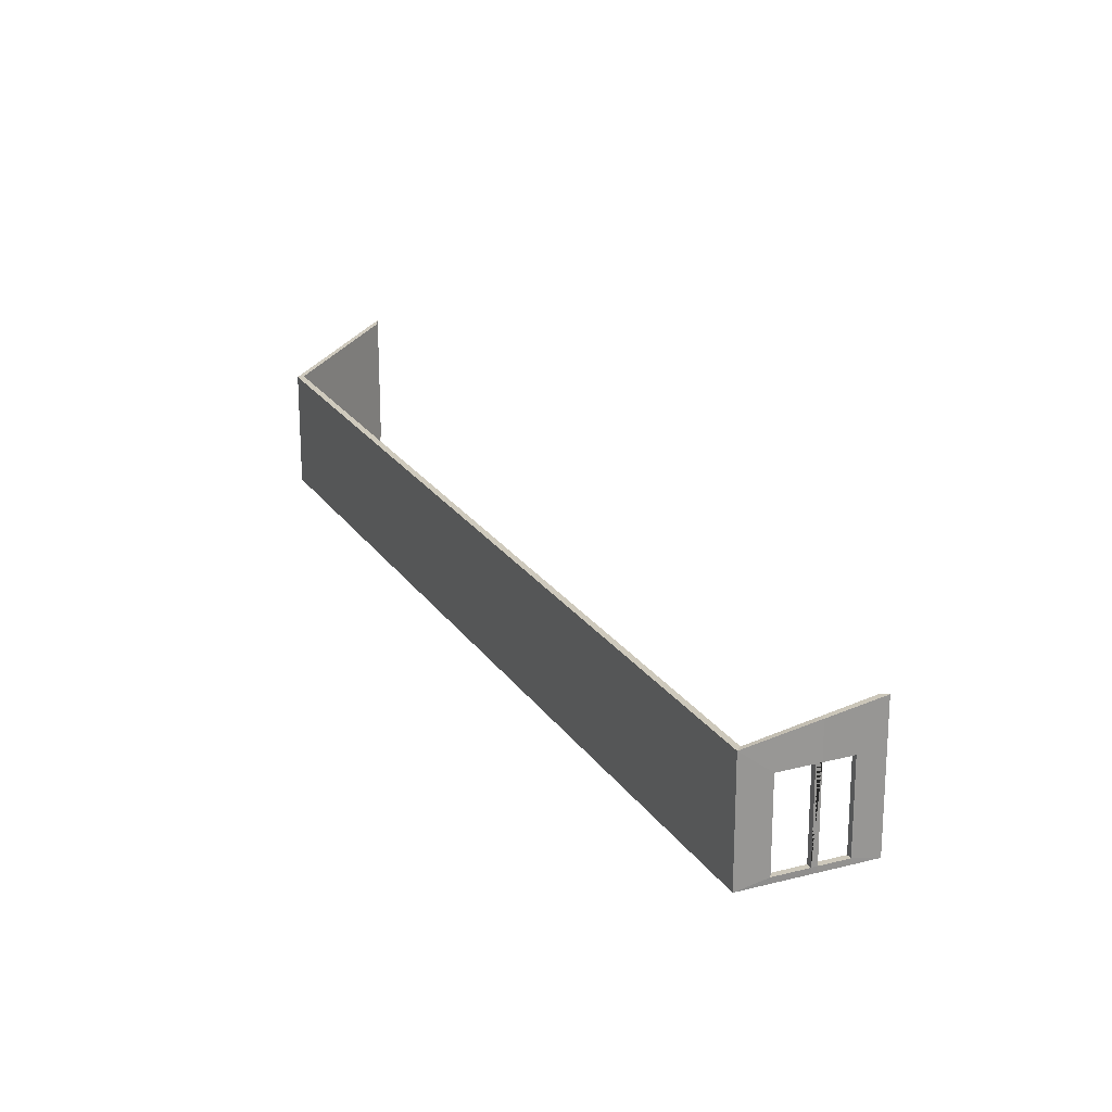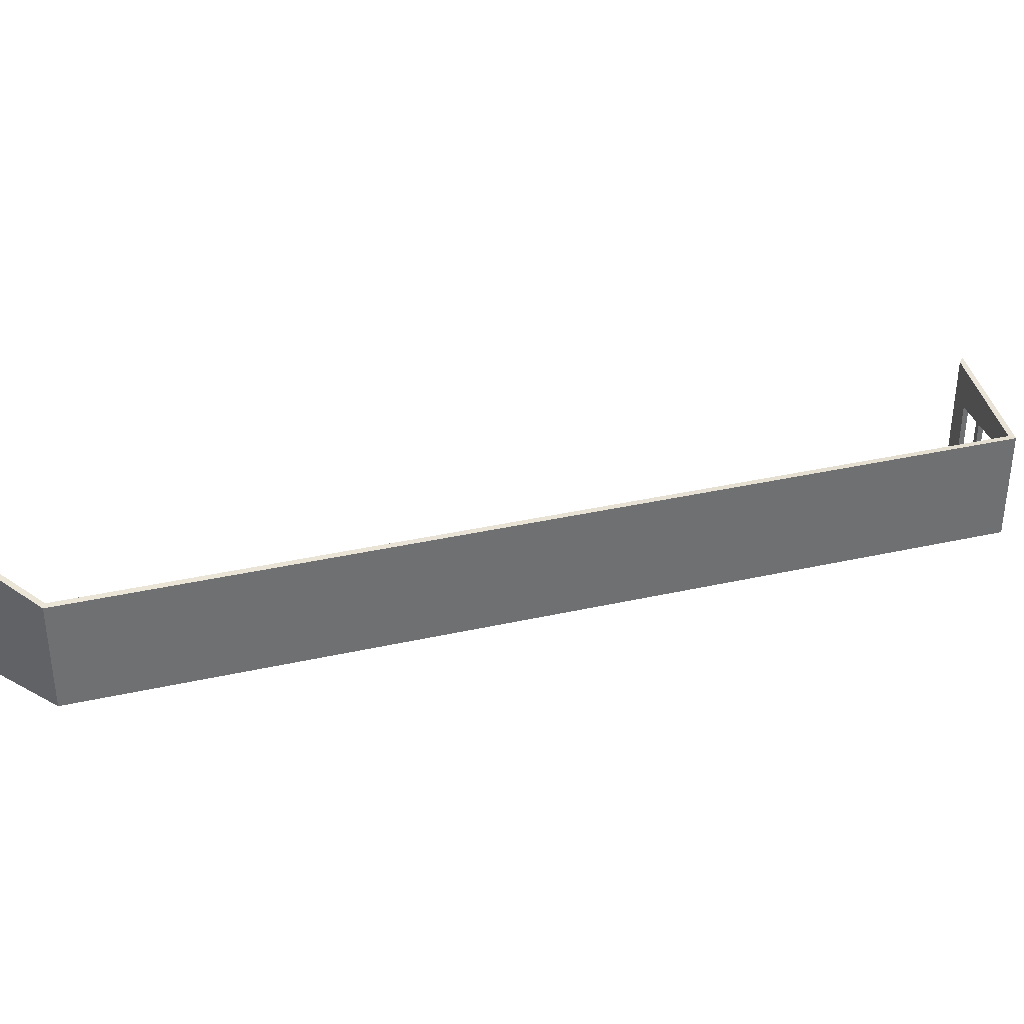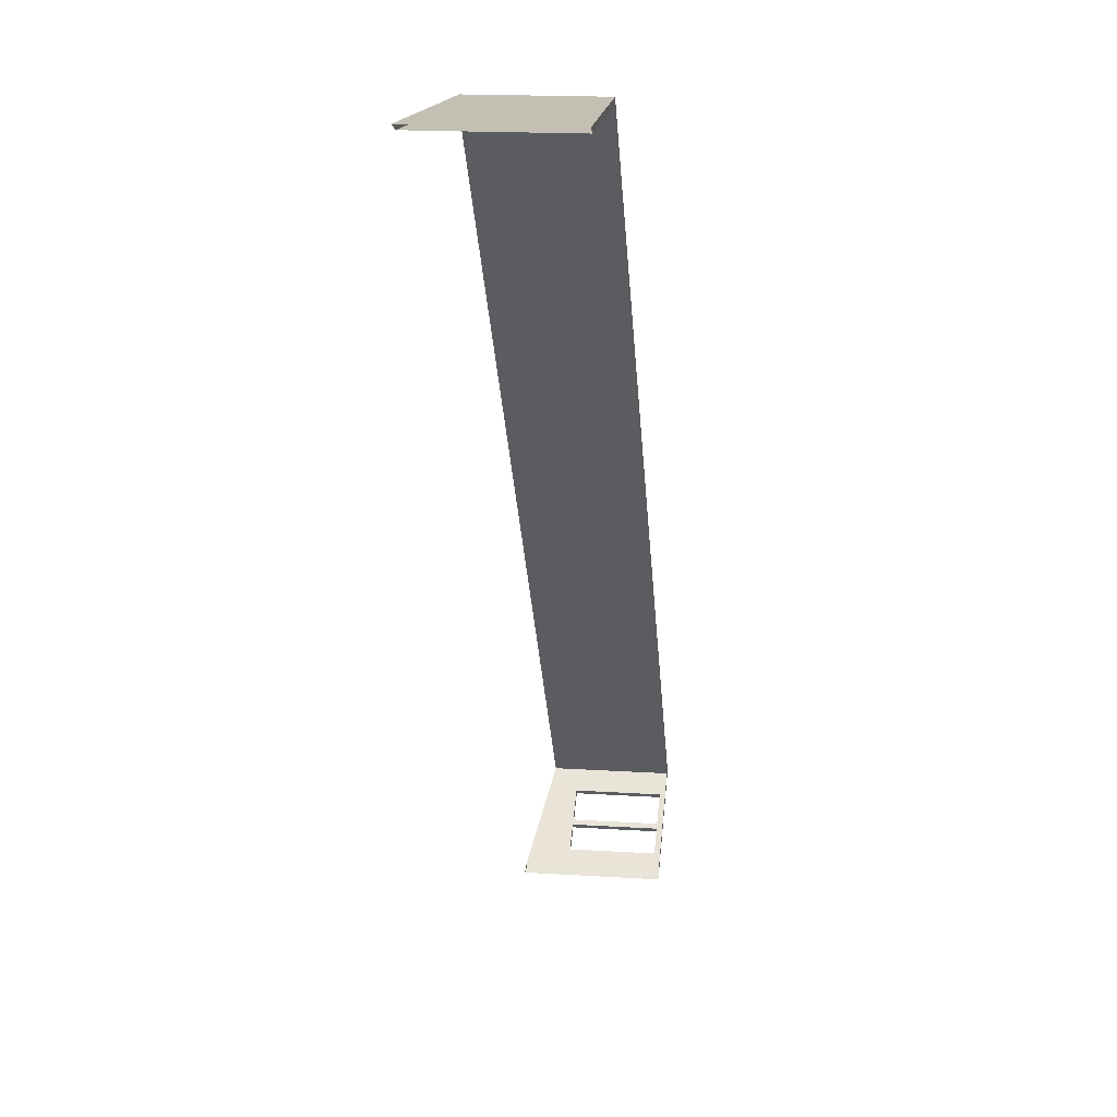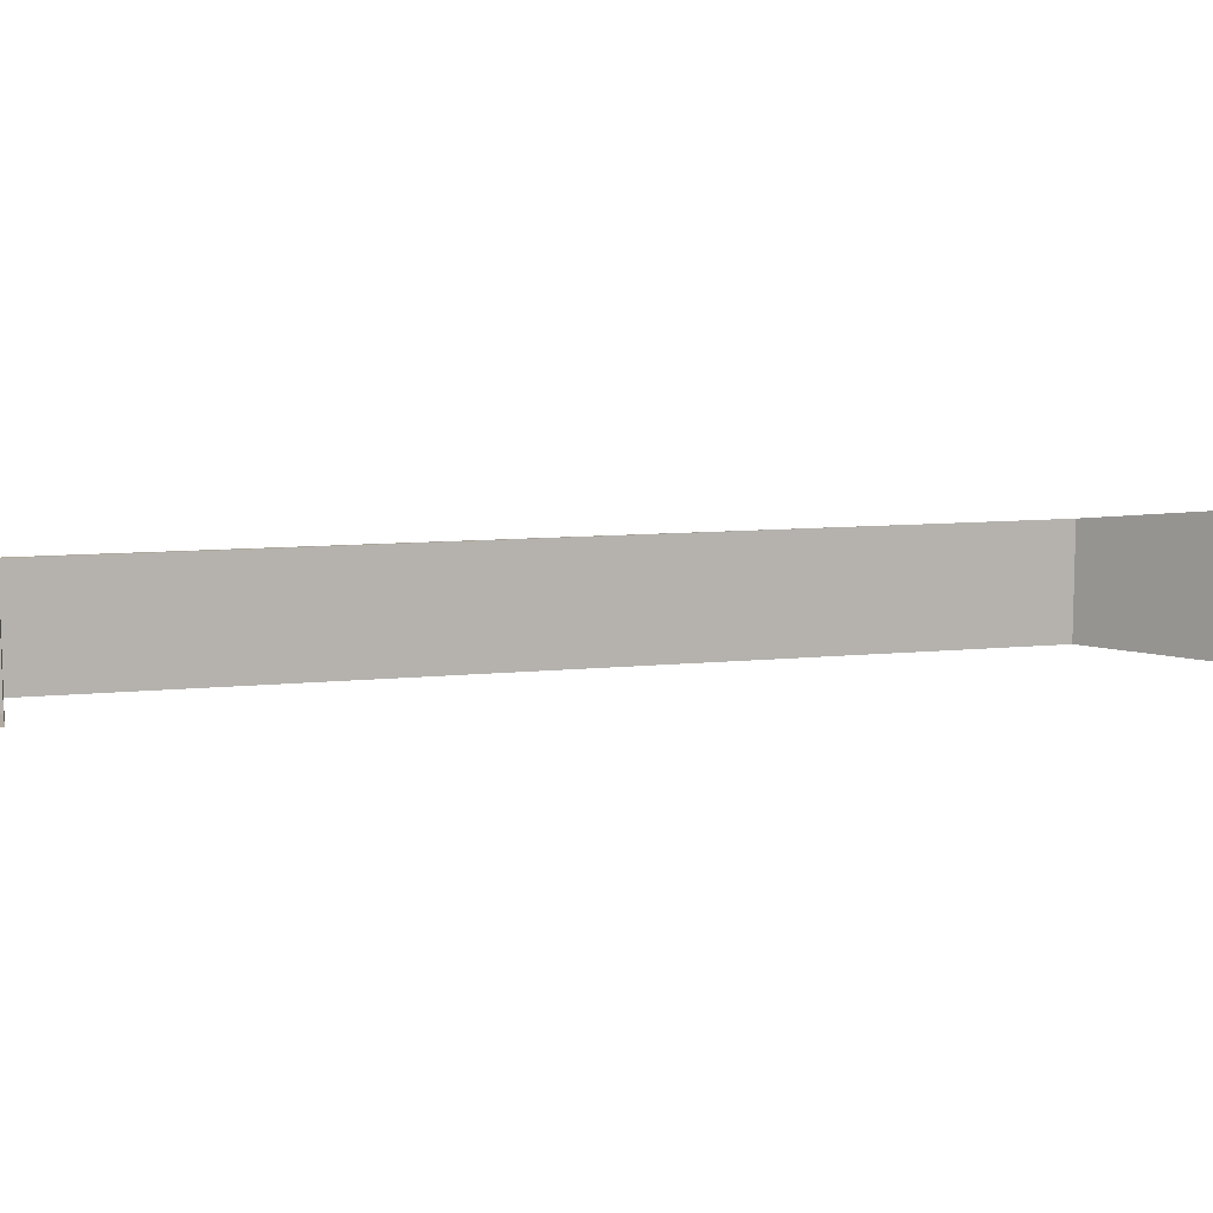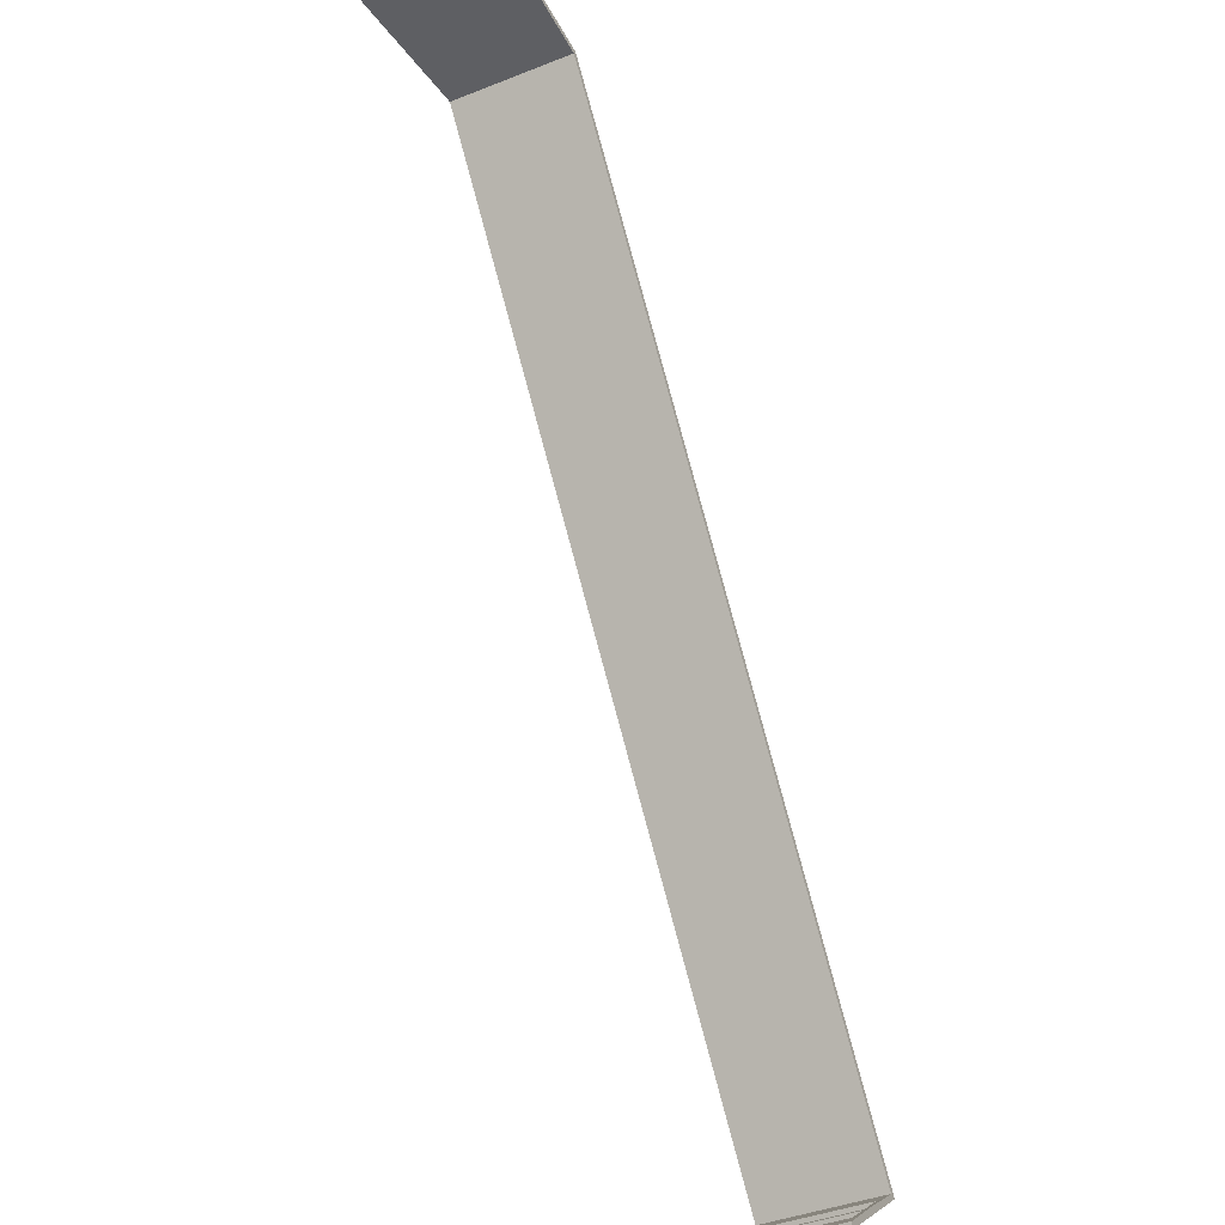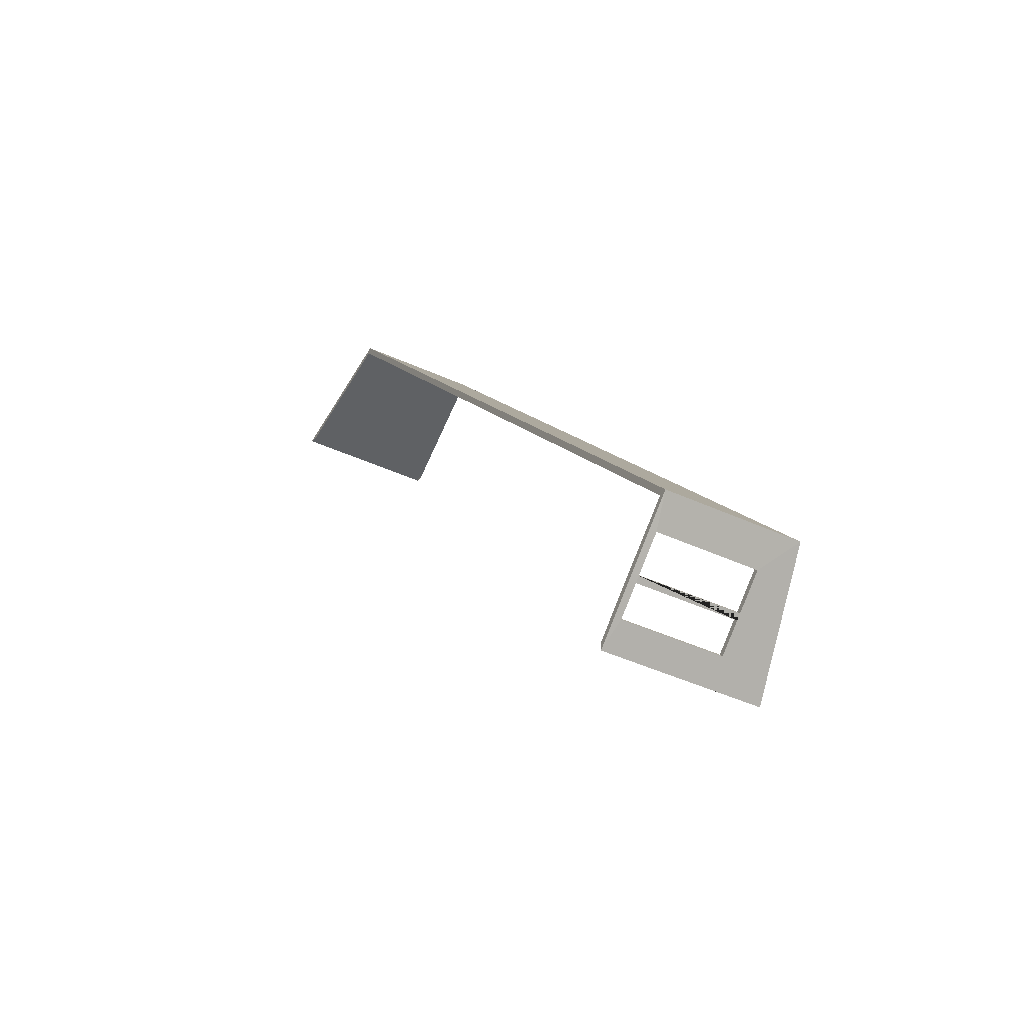
<metadata>
{"format":"obj","ext":"obj","renderer":"f3d","projection":"perspective","resolution":1024,"background":"white","views":[{"elev":22.0,"azim":118.3,"up":"+Y"},{"elev":35.4,"azim":36.3,"up":"+Y"},{"elev":17.7,"azim":-82.9,"up":"+Z"},{"elev":9.5,"azim":-142.1,"up":"+Y"},{"elev":-41.2,"azim":-64.3,"up":"+Z"},{"elev":-45.8,"azim":62.4,"up":"+Z"}]}
</metadata>
<code>
o floor_2_backWalls_A-WALL_1.001
v -19.66 3.584 1e-06
v -18.4 7.04 -0.1525
v -15.46 3.584 1e-06
v -0 3.584 -20.43
v -2.668 3.584 -22.46
v -19.36 7.168 -0.1525
v -2.668 7.193 -22.46
v -1.483 3.584 -18.72
v -15.53 6.659 -0.1525
v -15.46 6.634 1e-06
v -19.36 3.584 -0.1525
v -19.66 7.193 1e-06
v -2.202 6.024 -21.92
v -0.206 6.659 -20.41
v -0 6.659 -20.43
v -0.6511 6.024 -20.93
v -2.11 3.736 -22.04
v -0.206 3.584 -20.41
v -2.11 6.024 -22.04
v -0.7431 3.736 -20.81
v -0.7431 6.024 -20.81
v -0.6511 3.736 -20.93
v -2.202 3.736 -21.92
v -15.53 3.584 -0.1525
v -1.502 3.736 -21.58
v -1.381 6.024 -21.49
v -1.502 6.024 -21.58
v -1.473 6.024 -21.36
v -1.594 6.024 -21.46
v -1.594 3.736 -21.46
v -1.473 3.736 -21.36
v -1.381 3.736 -21.49
v -2.637 7.166 -22.25
v -2.637 3.584 -22.25
v -1.607 3.584 -21.45
v -1.444 6.917 -21.34
v -1.38 6.024 -21.49
v -15.47 6.021 -5.294
v -15.47 6.021 -5.294
v -18.61 7.053 1e-06
v -19.66 6.025 1e-06
v -16.51 6.774 1e-06
v -17.56 6.913 1e-06
v -2.668 6.024 -22.46
v -2.637 6.024 -22.25
v -2.637 3.736 -22.25
v -2.668 3.736 -22.46
v -2.76 3.584 -17.03
v -4.038 3.584 -15.34
v -5.315 3.584 -13.65
v -6.592 3.584 -11.97
v -7.869 3.584 -10.28
v -9.146 3.584 -8.591
v -10.42 3.584 -6.904
v -11.7 3.584 -5.216
v -12.98 3.584 -3.528
v -14.26 3.584 -1.84
v -1.483 6.659 -18.72
v -2.76 6.659 -17.03
v -4.038 6.659 -15.34
v -5.315 6.659 -13.65
v -6.592 6.659 -11.97
v -7.869 6.659 -10.28
v -9.146 6.659 -8.591
v -10.42 6.659 -6.904
v -11.7 6.659 -5.216
v -12.98 6.659 -3.528
v -14.26 6.659 -1.84
v -14.17 3.584 -1.702
v -12.88 3.584 -3.404
v -11.59 3.584 -5.106
v -10.3 3.584 -6.808
v -9.016 3.584 -8.51
v -7.728 3.584 -10.21
v -6.44 3.584 -11.91
v -5.152 3.584 -13.62
v -3.864 3.584 -15.32
v -2.576 3.584 -17.02
v -1.288 3.584 -18.72
v -14.17 6.636 -1.702
v -12.88 6.638 -3.404
v -11.59 6.64 -5.106
v -10.3 6.642 -6.808
v -9.016 6.644 -8.51
v -7.728 6.647 -10.21
v -6.44 6.649 -11.91
v -5.152 6.651 -13.62
v -3.864 6.653 -15.32
v -2.576 6.655 -17.02
v -1.288 6.657 -18.72
v -1.385 6.936 -21.48
v -1.506 6.961 -21.57
v -0.6579 3.584 -20.93
v -1.385 3.584 -21.48
v -1.506 3.584 -21.57
v -2.112 3.584 -22.04
v -0.8101 3.584 -20.85
v -1.415 3.584 -21.3
v -1.673 3.584 -21.5
v -2.142 3.584 -21.86
v -1.616 6.953 -21.47
v -17.44 6.913 -0.1525
v -16.49 6.786 -0.1525
v -16.49 3.584 -0.1525
v -17.44 3.584 -0.1525
v -18.4 3.584 -0.1525
v -16.51 3.584 1e-06
v -17.56 3.584 1e-06
v -18.61 3.584 1e-06
v -0.7463 3.584 -20.81
v -1.483 3.584 -21.35
v -2.206 3.584 -21.91
f 10 9 103 42
f 57 24 9 68
f 106 11 6 2
f 109 1 11 106
f 42 107 3 10
f 90 15 14 58
f 77 88 87 76
f 4 15 90 79
f 79 90 89 78
f 79 8 18 4
f 78 89 88 77
f 16 37 91 15
f 21 28 37 16
f 3 24 57 69
f 40 2 6 12
f 69 80 10 3
f 76 87 86 75
f 70 56 55 71
f 69 57 56 70
f 75 86 85 74
f 30 29 27 25
f 31 20 22 32
f 71 82 81 70
f 29 13 19 27
f 25 27 26 32
f 25 17 23 30
f 32 37 28 31
f 21 16 22 20
f 19 13 23 17
f 101 92 7 33
f 21 20 18 14
f 91 92 101 36
f 15 4 22 16
f 4 93 22
f 74 85 84 73
f 73 84 83 72
f 70 81 80 69
f 27 19 7 92
f 33 45 46 34 23 13
f 36 101 29 28
f 72 83 82 71
f 71 55 54 72
f 72 54 53 73
f 73 53 52 74
f 74 52 51 75
f 75 51 50 76
f 76 50 49 77
f 77 49 48 78
f 78 48 8 79
f 10 80 68 9
f 80 81 67 68
f 81 82 66 67
f 82 83 65 66
f 83 84 64 65
f 84 85 63 64
f 85 86 62 63
f 86 87 61 62
f 87 88 60 61
f 88 89 59 60
f 89 90 58 59
f 18 8 58 14
f 8 48 59 58
f 48 49 60 59
f 49 50 61 60
f 50 51 62 61
f 51 52 63 62
f 52 53 64 63
f 53 54 65 64
f 54 55 66 65
f 55 56 67 66
f 56 57 68 67
f 5 47 44 7 19 17
f 92 91 37 27
f 93 94 32 22
f 94 95 25 32
f 95 96 17 25
f 96 5 17
f 5 96 112 34
f 110 18 20
f 28 29 30 31
f 112 100 99 35 30 23
f 97 98 111 94 93 110
f 4 18 110 93
f 34 112 23
f 15 91 36 14
f 14 36 28 21
f 27 37 32 26
f 29 101 33 13
f 42 103 102 43
f 43 102 2 40
f 12 41 1 109 40
f 40 109 108 43
f 43 108 107 42
f 3 107 104 24
f 107 108 105 104
f 108 109 106 105
f 24 104 103 9
f 104 105 102 103
f 105 106 2 102
f 94 111 35 95
f 31 30 35 111
f 20 31 111 98 97 110
f 99 100 112 96 95 35

</code>
